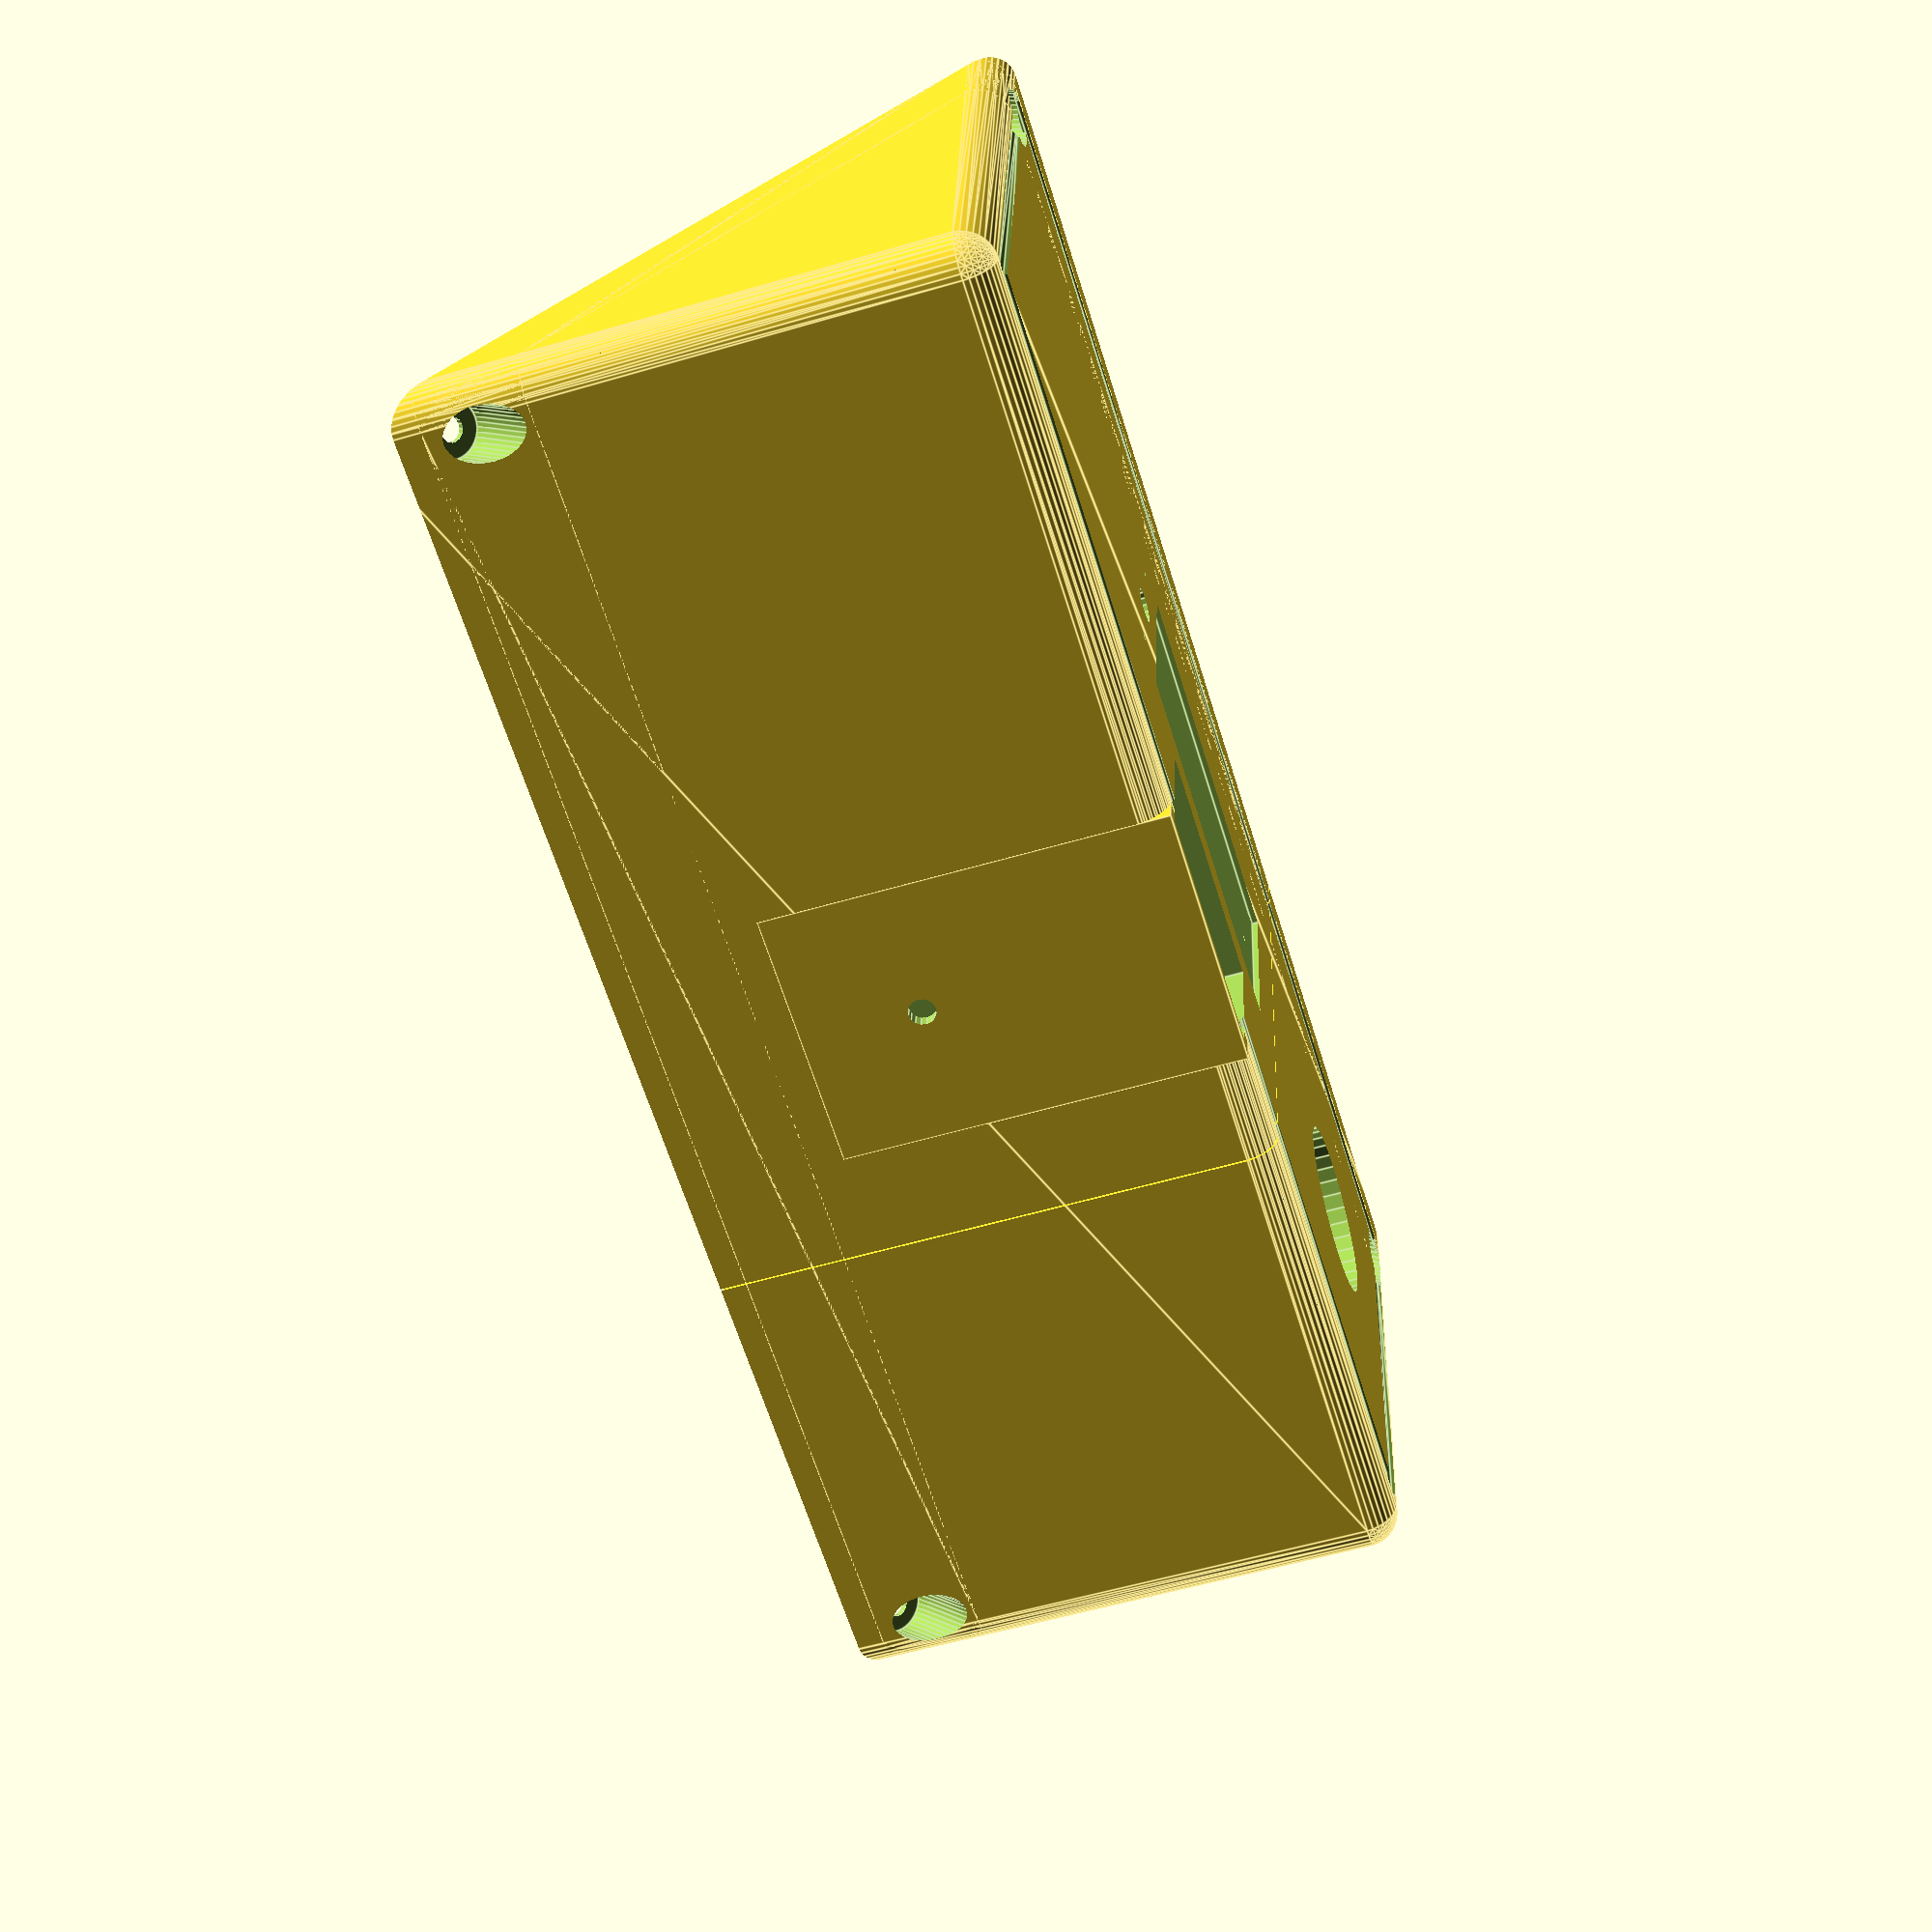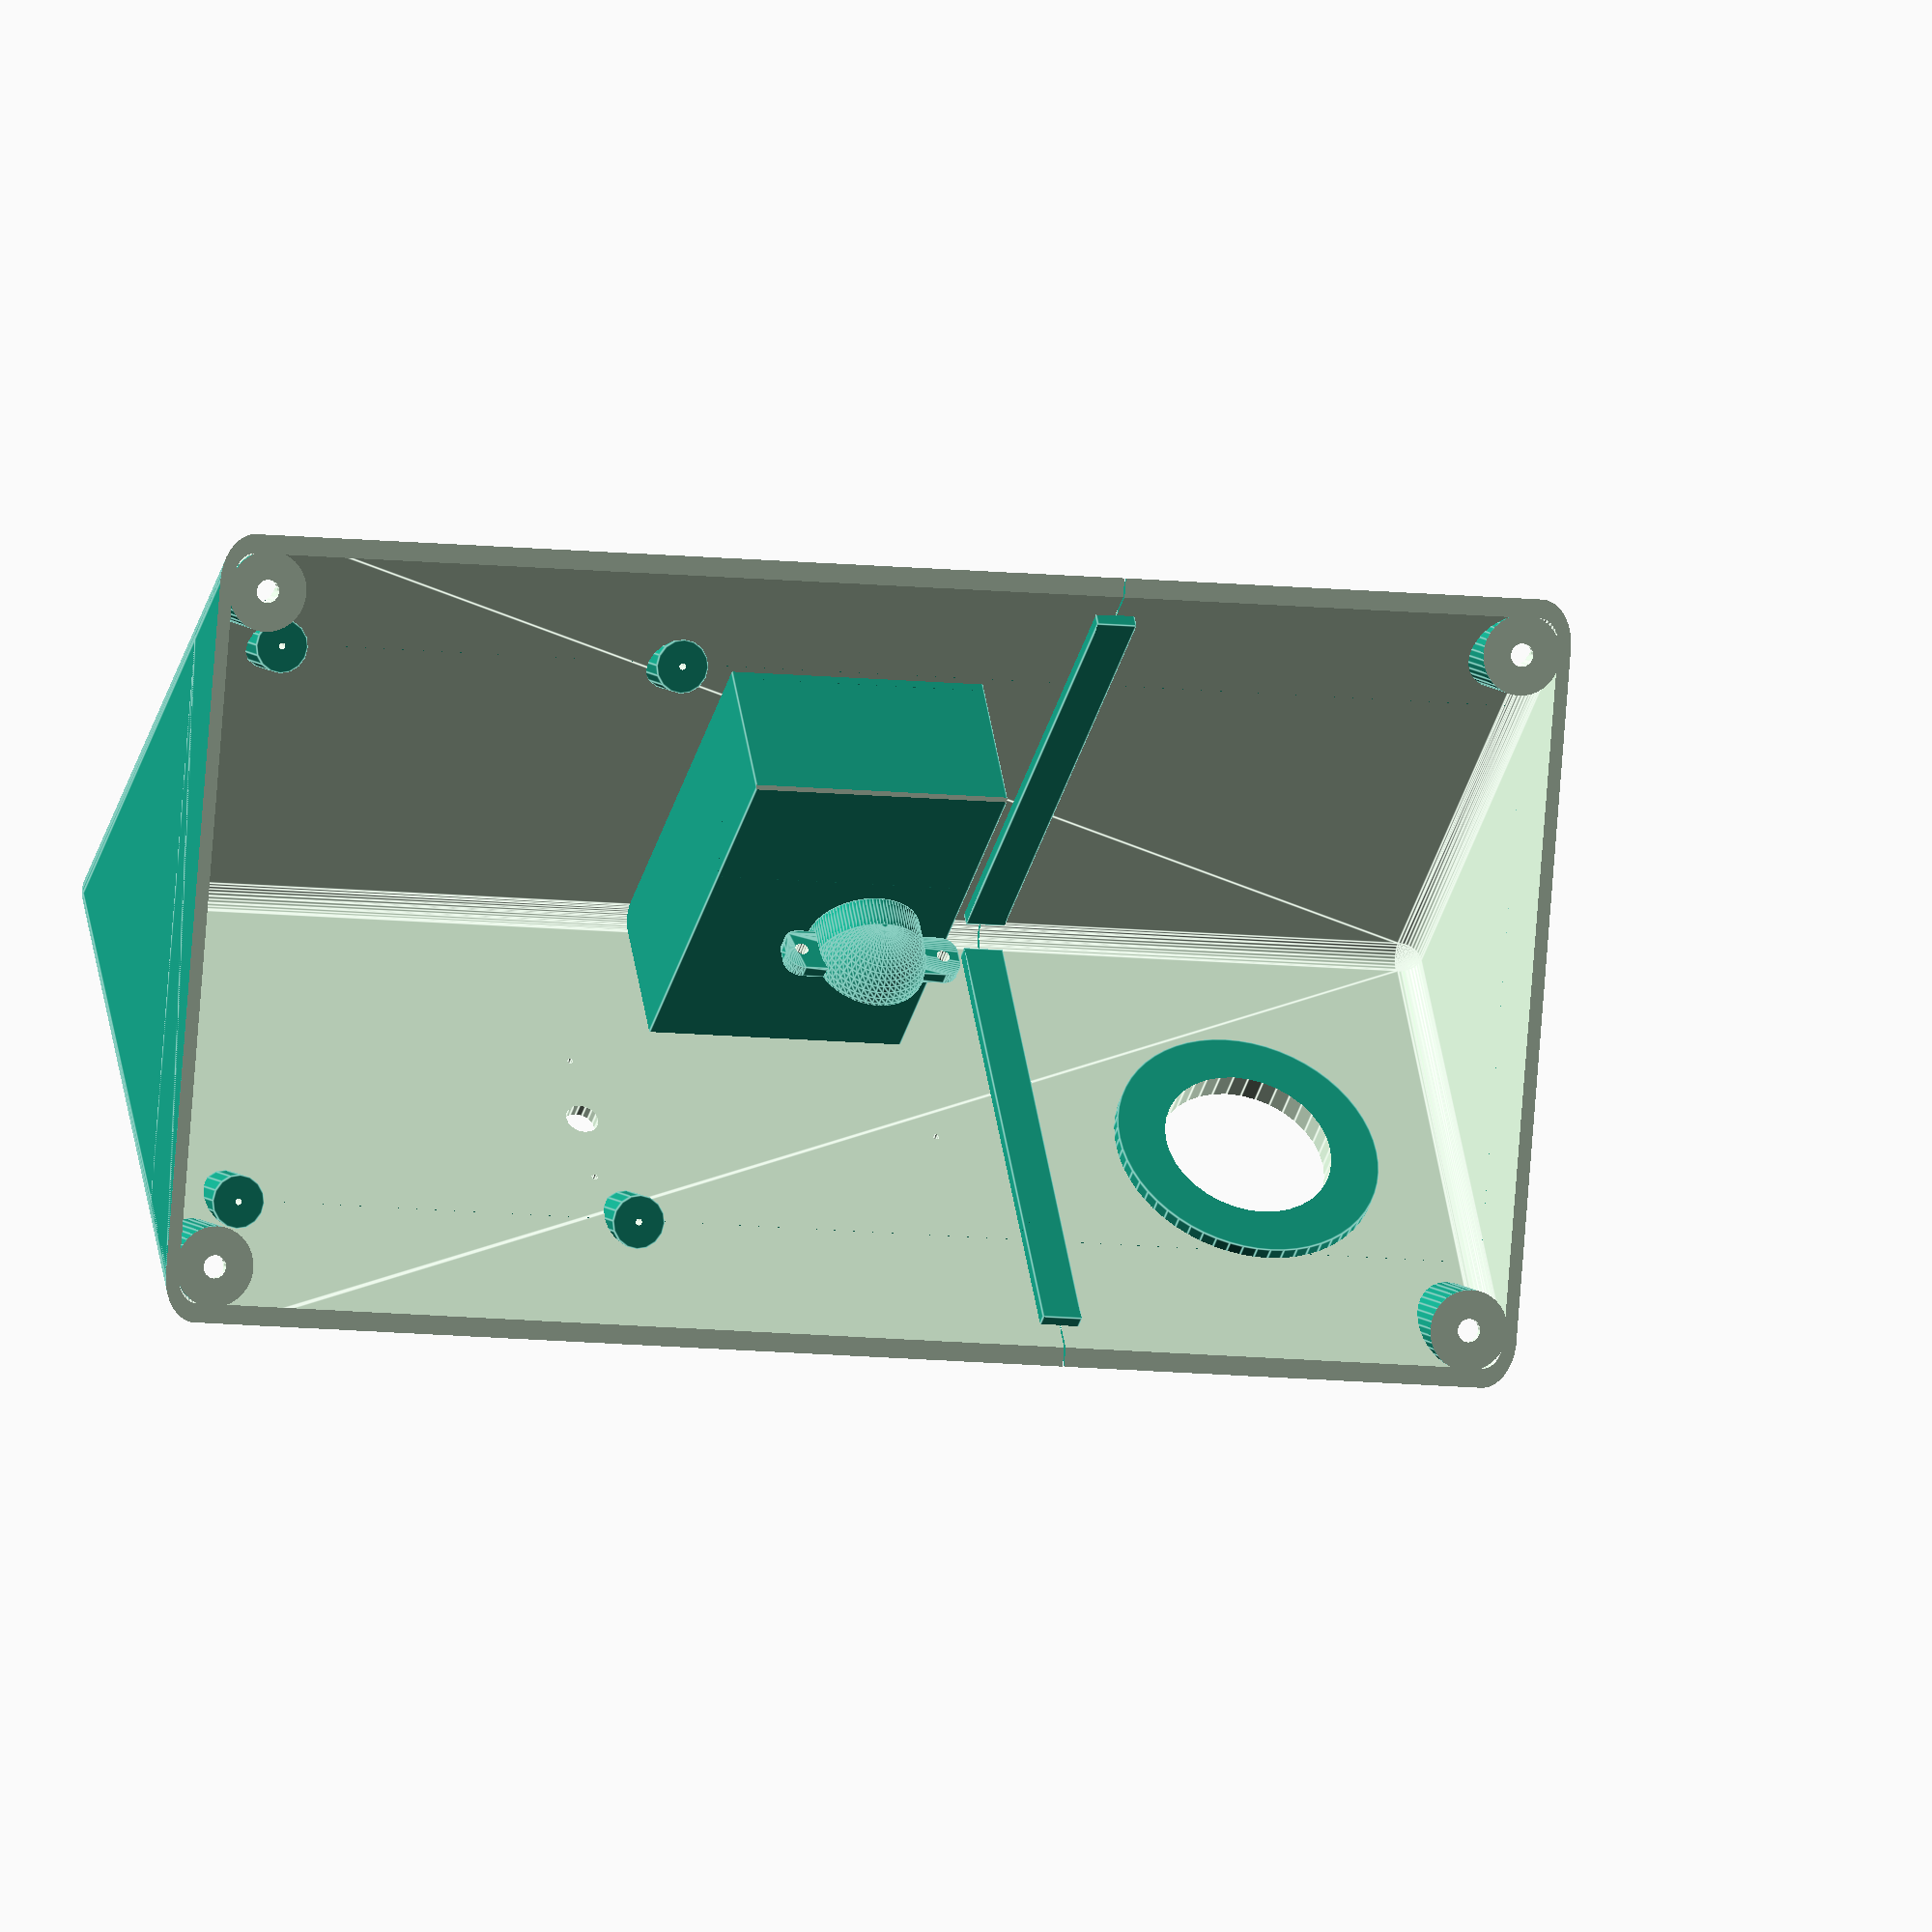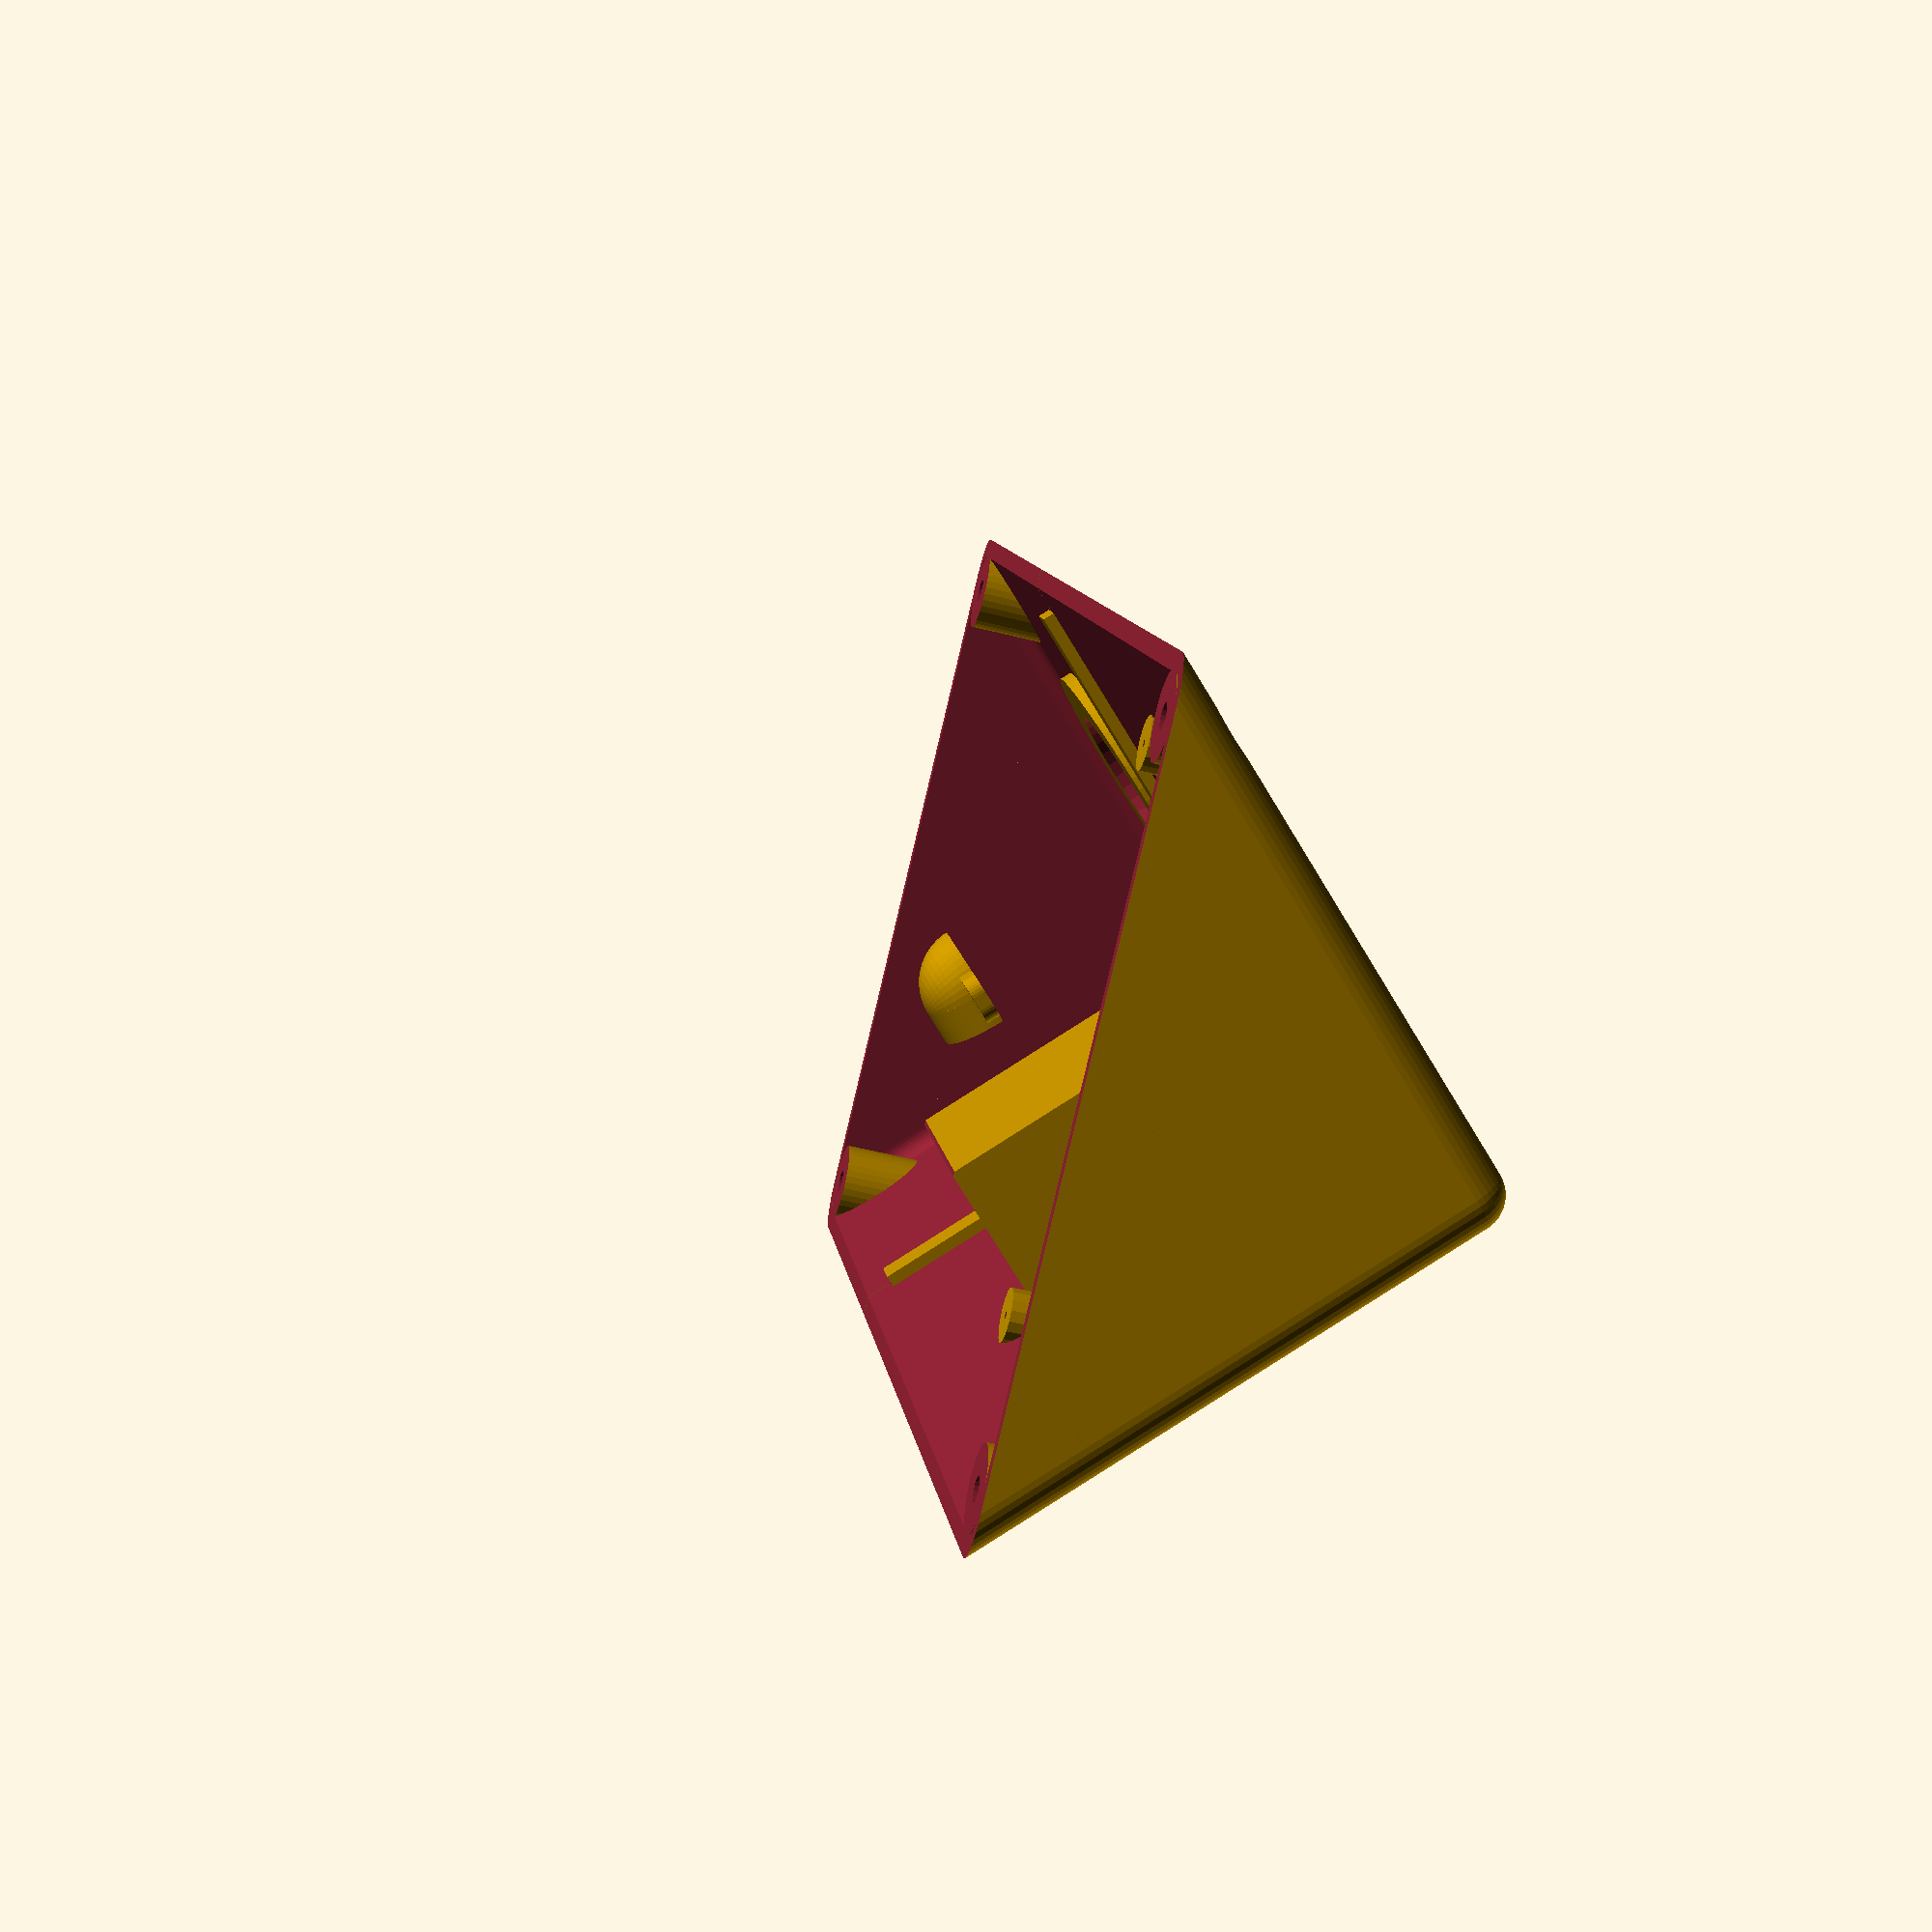
<openscad>
// Support
// translate([0, 30, -190]) cube([35, 20, 400], center=true);

module Panneau(tr = 5) {
// Plaque sous panneau solaire
    rotate([45,0,0]) difference() {
// façade
        hull() for (x=[-1,1]) for (y=[-1,1]) translate([x*(210/2-10),y*(115/2-10), tr]) cylinder(r=10, h=2, center=true);
// trous des vis            
        for (x=[-1,1]) for (y=[-1,1]) translate([x*195/2,y*100/2,5]) cylinder(r=2, h=3, center=true);
// trou du cable et attache
        translate([195/2-10,0,tr]) scale([1.5,1.0,1.0]) cylinder(r=10, h=3, center=true);
    }
};

module Boite(arrondi = 5, epaisseur = 2) {
    difference() {
        union() {
     // Tube du support
            translate([0,29.35,-11.8]) cube([39,24,59], center=true);

     // Boite
            difference() {
                hull() for (x=[arrondi-105,105-arrondi]) {
                    translate([x,41.35-arrondi,50-arrondi]) sphere(r=arrondi,$fn=36);
                    translate([x,arrondi-50,arrondi-41.35]) sphere(r=arrondi,$fn=36);
                    translate([x,41.35-arrondi,arrondi-41.35]) sphere(r=arrondi,$fn=36);
                }
                hull() for (x=[arrondi-105,105-arrondi]) {
                    translate([x,41.35-arrondi,50-arrondi]) sphere(r=arrondi-epaisseur,$fn=36);
                    translate([x,arrondi-50,arrondi-41.35]) sphere(r=arrondi-epaisseur,$fn=36);
                    translate([x,41.35-arrondi,arrondi-41.35]) sphere(r=arrondi-epaisseur,$fn=36);
                }
            }
            
    // Trous de fermeture (écrous)      
            intersection() {
                 rotate([45,0,0]) for (x=[-97.5,97.5]) for (y=[-50,50]) translate([x,y,-6.0]) cylinder(r=6,h=13,$fn=36,center=true);
                hull() for (x=[arrondi-105,105-arrondi]) for (i=[23,37]) {
                    translate([x,41.35-arrondi,i]) sphere(r=arrondi,$fn=36);
                    translate([x,-i,arrondi-41.35]) sphere(r=arrondi,$fn=36);
                }
            }
    // Épaulement du capteur US
        translate([70,0,-39]) cylinder(r=20,h=3,$fn=60,center=true);
        }

    // Trou de la barre
        translate([0,29.35,-15]) cube([35,20,61],center=true);
    // Trou de la vis de fixation
        translate([0,40.35,0]) rotate([90,0,0]) cylinder(r=2,h=3,center=true,$fn=16);
    // Tranchage de la façade
        translate([0,-7,7]) rotate([45,0,0]) cube([220,130,20],center=true);
    // Percement des trous de fixation de la façade
        rotate([45,0,0]) for (x=[-97.5,97.5]) for (y=[-50,50]) {
    // Trou du filetage
            translate([x,y,-1]) cylinder(r=1.75,h=3,$fn=16,center=true);
    // Trou de passage de l'écrou
            translate([x,y,-7]) cylinder(r=4,h=12,$fn=36,center=true);
        }
    // Trou du capteur US
        translate([70,0,-39.5]) cylinder(r=25/2+.25,h=5,$fn=36,center=true);
        
    // Goutte (rainure sur le dessous)
        hull() {
            translate([98,34.25,-43]) sphere(r=2.5,$fn=16);
            translate([98,-34.25,-43]) sphere(r=2.5,$fn=16);
        }
        hull() {
            translate([98,-34.25,-43]) sphere(r=2.5,$fn=16);
            translate([-98,-34.25,-43]) sphere(r=2.5,$fn=16);
        }
        hull() {
            translate([-98,-34.25,-43]) sphere(r=2.5,$fn=16);
            translate([-98,34.25,-43]) sphere(r=2.5,$fn=16);
        }
        hull() {
            translate([-98,34.25,-43]) sphere(r=2.5,$fn=16);
            translate([98,34.25,-43]) sphere(r=2.5,$fn=16);
        }

    // Épaulement & percements pour AM2302
        translate([0,0,-43]) cube([54,28,5],center=true);
        translate([22,0,-42]) cylinder(r=0.5,h=3,$fn=8);
        translate([-33,0,-42]) cylinder(r=2.5,h=3,$fn=16);
        translate([-33,11,-42]) cylinder(r=0.5,h=3,$fn=8);
        translate([-33,-11,-42]) cylinder(r=0.5,h=3,$fn=8);
    }

    // Tétons d'accrochage de la carte électronique
    difference() {
        translate([-60,7,-7]) rotate([45,0,0]) {
            for (y=[-82.25,82.25])
                for (x=[-62.25,62.25])
                    translate([x/2,y/2,-4]) difference () {
                        cylinder(r=4,h=7,$fn=16,center=true);
                        cylinder(r=0.5,h=8,$fn=16,center=true);
                    }
        }
        translate([0,0,-45]) cube([220,90,10],center=true);
        translate([0,45,0]) rotate([90,0,0]) cube([220,90,10],center=true);
    }
};

// Bouchon de AM2302
module Bouchon() {
    difference() {
        union() {
            hull() for (x=[-1,1]) for (y=[-1,1]) translate([11*x,y,0]) cylinder(r=2.5,h=2,$fn=36);
            union() {
                translate([0,2.5,0]) rotate([90,0,0]) cylinder(r=8.5,h=5,center=true,$fn=104);
                sphere(r=8.5,$fn=52);
            }
        }
        hull() {
            translate([0,9,0]) rotate([90,0,0]) cylinder(r=7.5,h=1,center=true,$fn=36);
            sphere(r=7.5,$fn=36);
        }
        translate([0,-1.75,-5]) cube([28,14.5, 10],center=true);
        for (x=[-1,1]) translate([x*11,0,1]) cylinder(r=1,h=3,$fn=16,center=true);
    }
}



module GrandCote() {
    difference() {
        Boite();
        translate([85,0,0]) cube([100,100,100],center=true);
    };
};

module PetitCote() {
    intersection() {
        Boite();
        translate([85.25,0,0]) cube([100,100,100],center=true);
    };

    difference() {
        translate([35,0,-39]) cube([6,70,3], center=true);
        translate([32,0,-40]) cube([6.5,71,1.5], center=true);
    };

    difference() {
        translate([35,39,0]) cube([6,3,70], center=true);
        translate([32,40,0]) cube([6.5,1.5,71], center=true);
    };
};


PetitCote();
GrandCote();
Bouchon();
</openscad>
<views>
elev=55.2 azim=172.6 roll=107.3 proj=p view=edges
elev=221.0 azim=170.0 roll=196.1 proj=o view=edges
elev=271.4 azim=102.2 roll=57.8 proj=p view=wireframe
</views>
